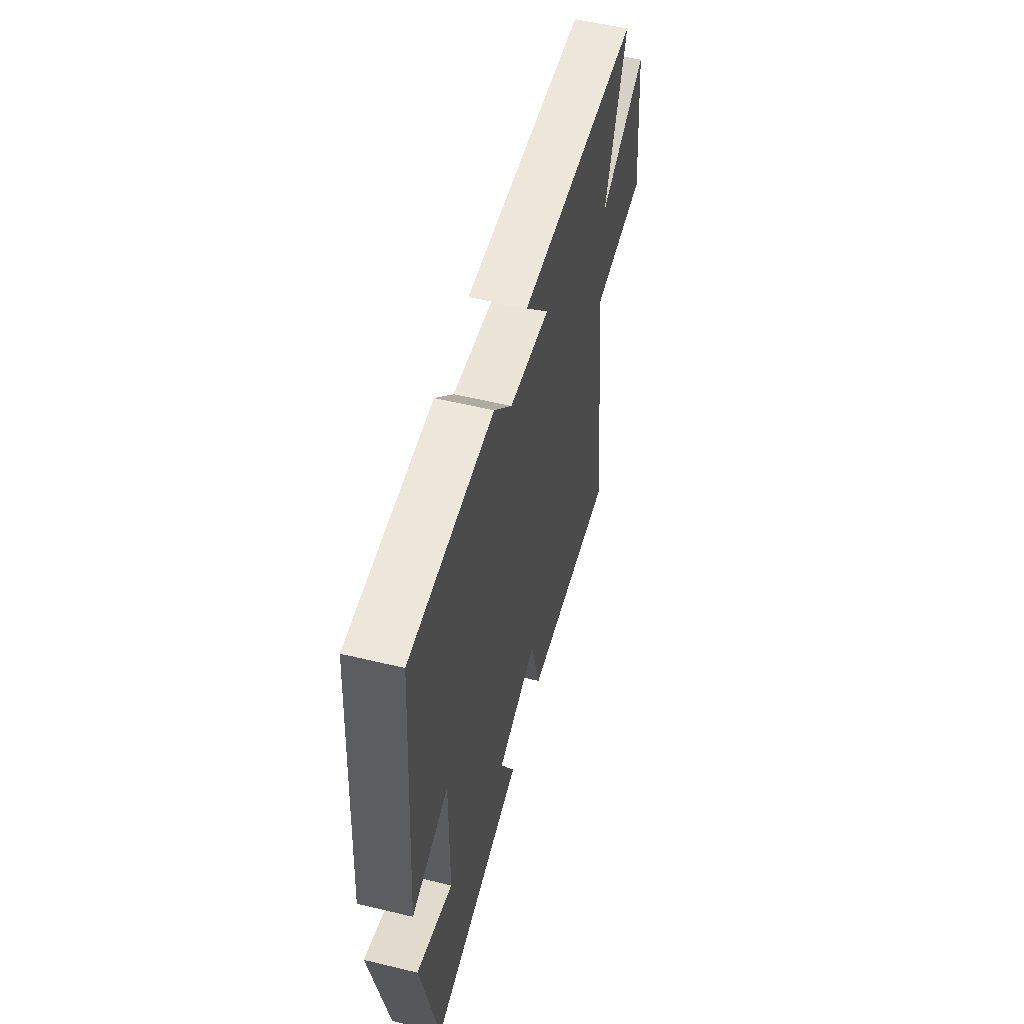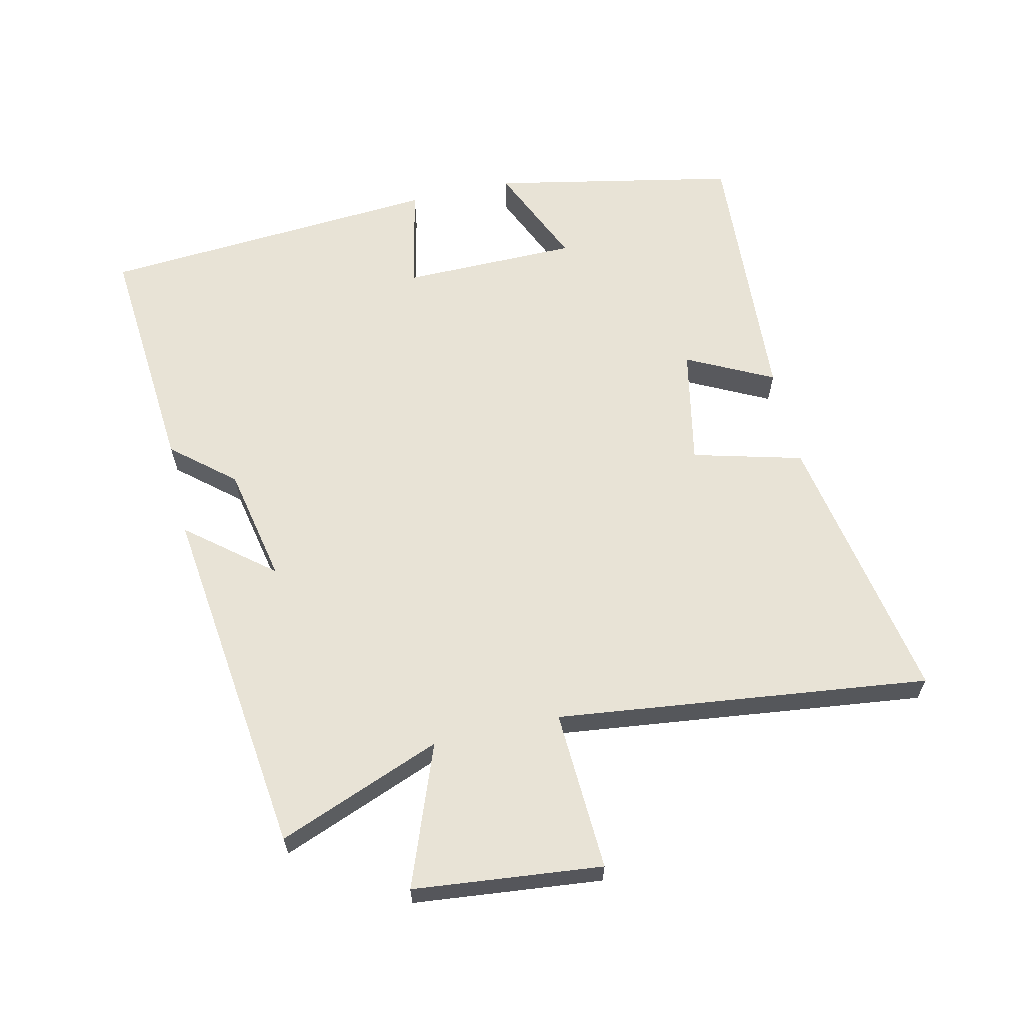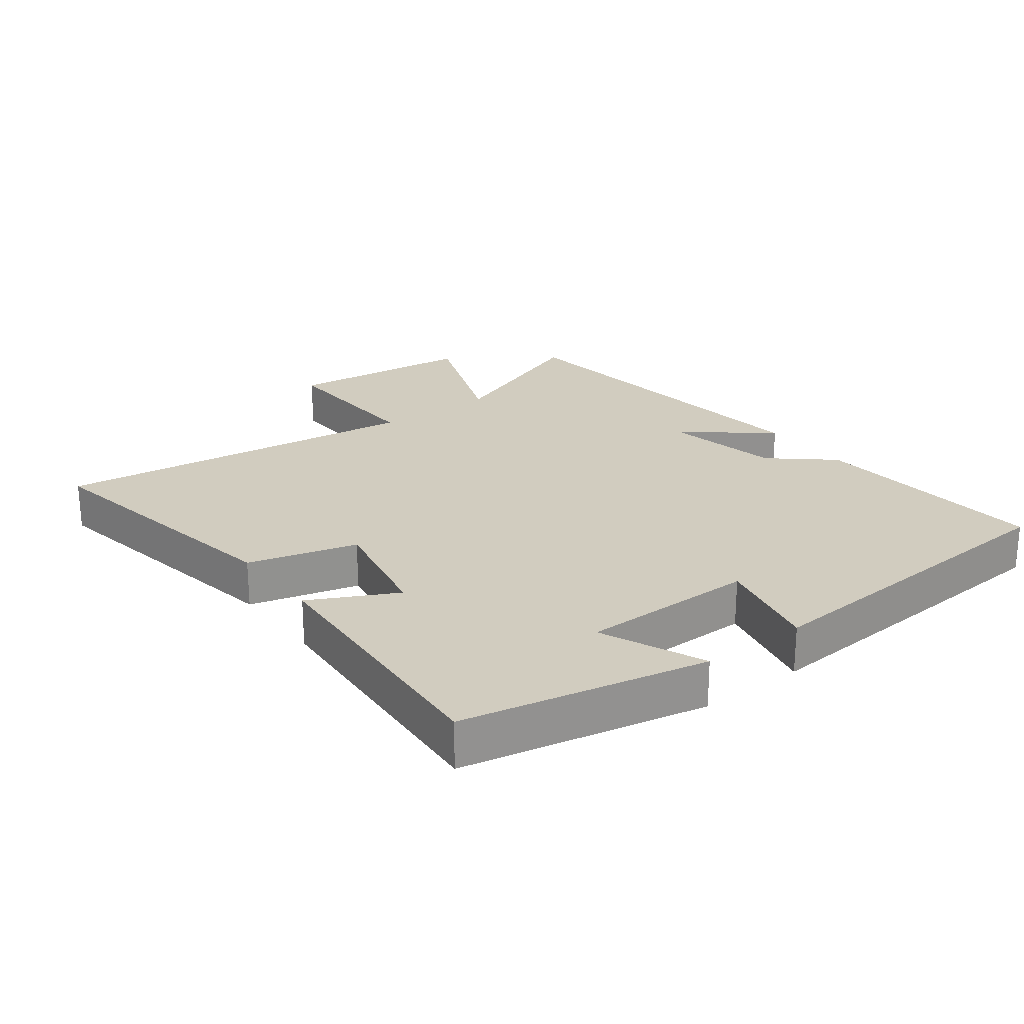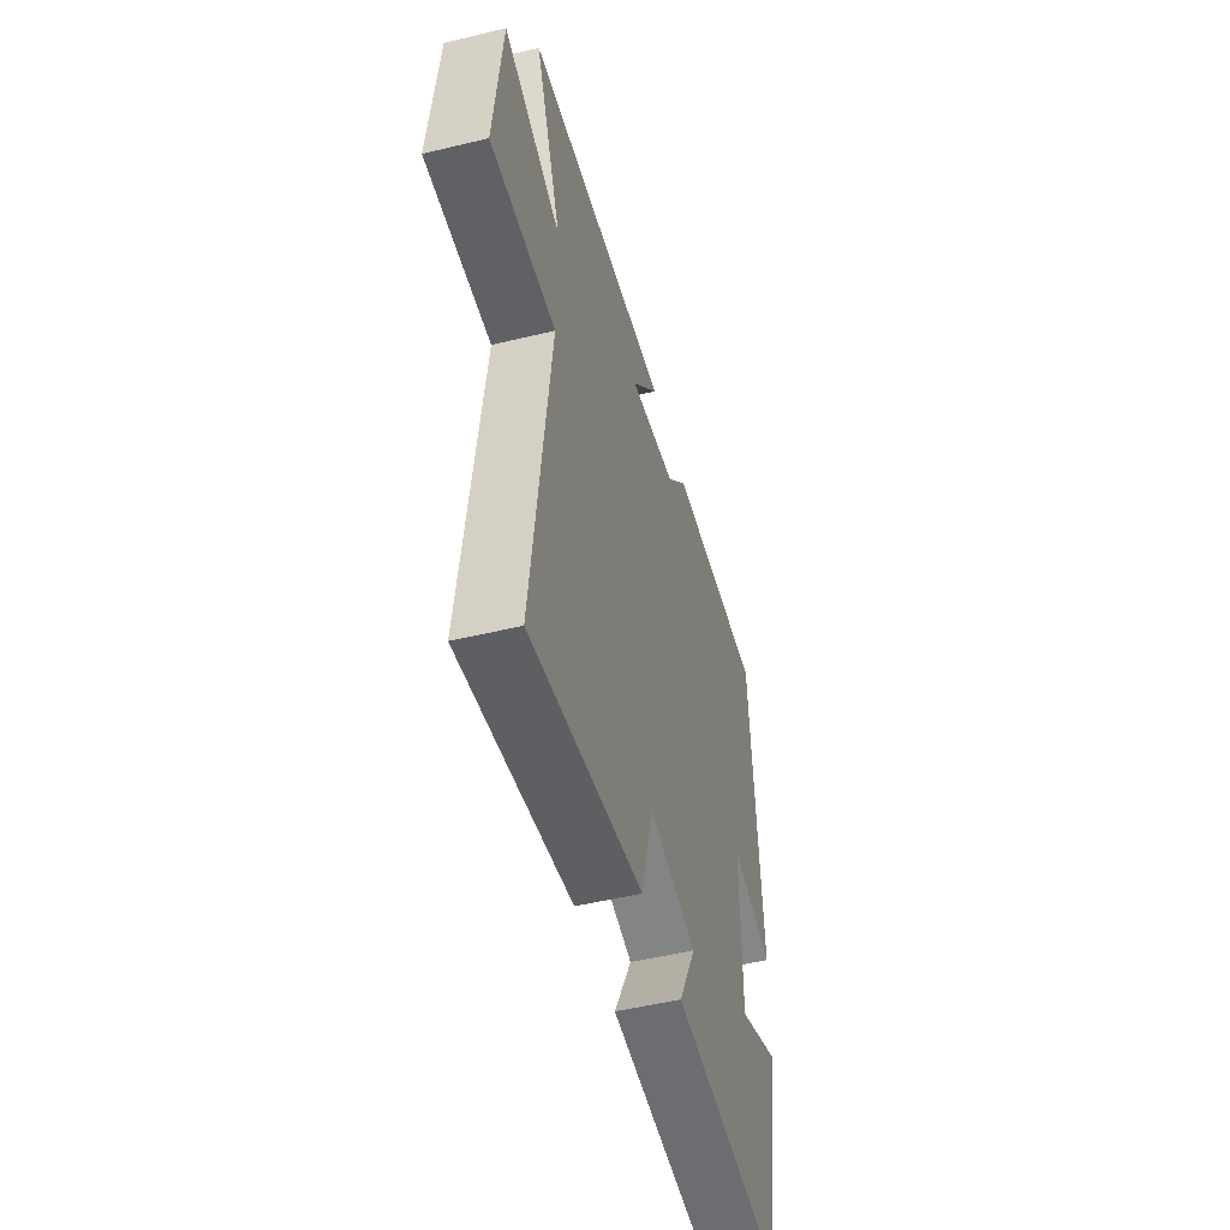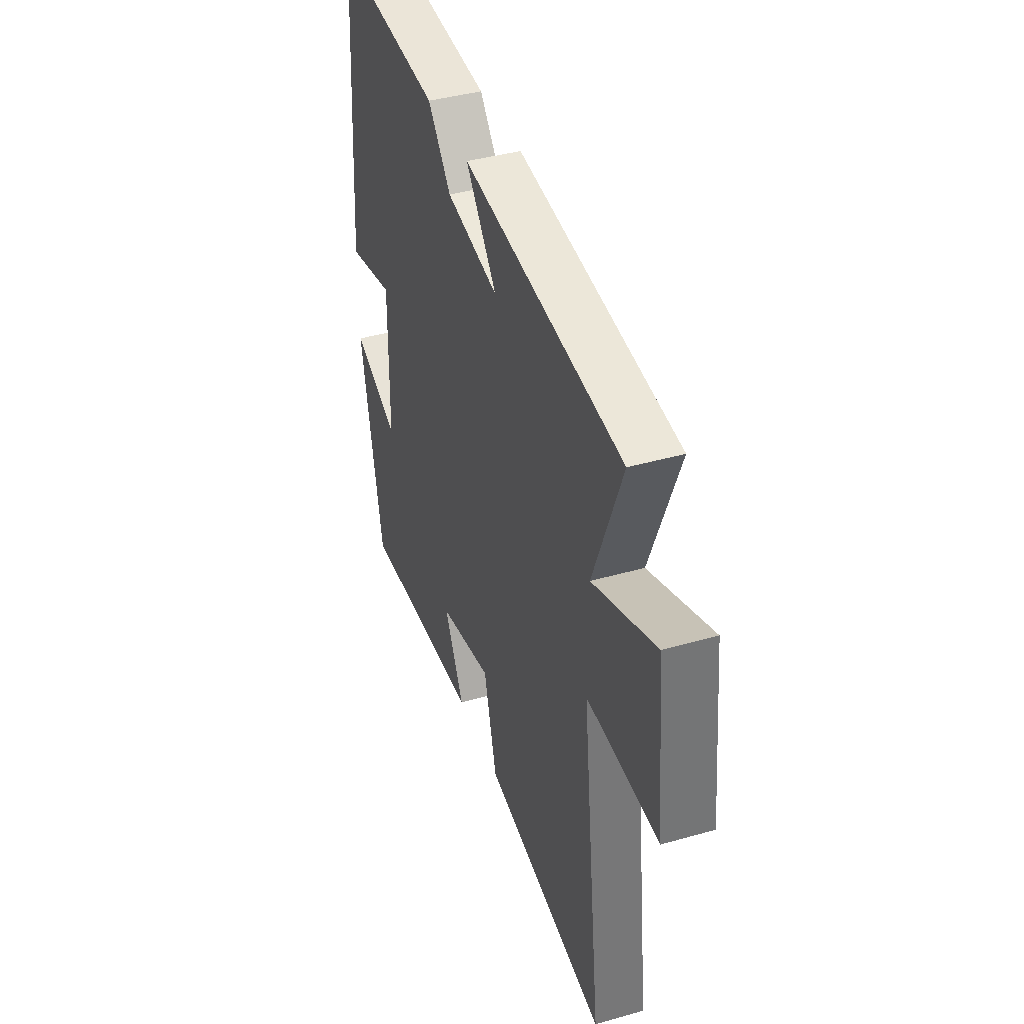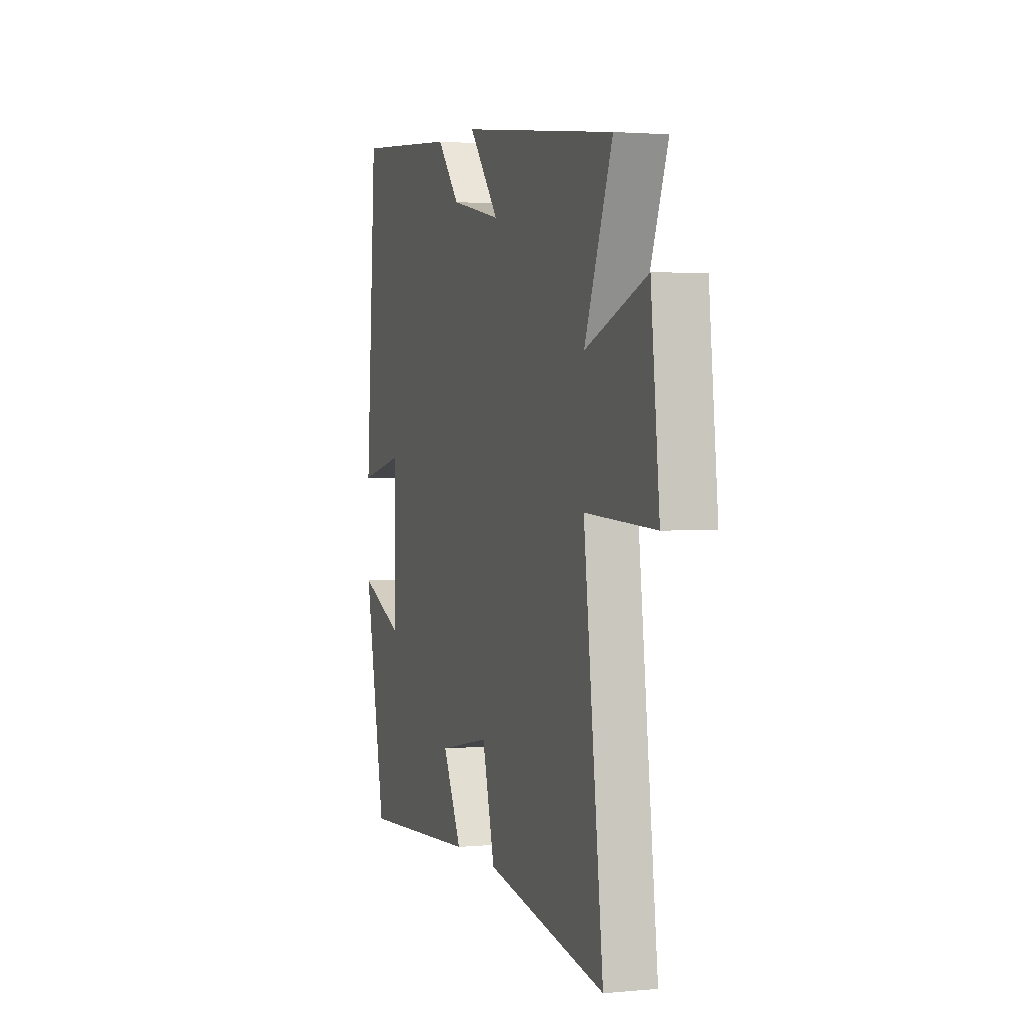
<metadata>
{"format":"obj","ext":"obj","renderer":"f3d","projection":"perspective","resolution":1024,"background":"white","views":[{"elev":55.4,"azim":-75.8,"up":"+Z"},{"elev":62.5,"azim":77.1,"up":"+Y"},{"elev":24.0,"azim":-126.9,"up":"+Y"},{"elev":-50.7,"azim":104.8,"up":"+Z"},{"elev":40.5,"azim":70.7,"up":"+Z"},{"elev":2.2,"azim":71.6,"up":"+Z"}]}
</metadata>
<code>
v -0.463 0.07 0.53
v -0.098 0.07 0.5
v -0.019 0.07 0.407
v 0.159 0.07 0.371
v 0.054 0.07 0.5
v 0.597 0.07 0.434
v 0.5 0.07 0.185
v 0.714 0.07 0.266
v 0.744 0.07 -0.02
v 0.5 0.07 -0.009
v 0.568 0.07 -0.575
v 0.148 0.07 -0.5
v 0.104 0.07 -0.333
v -0.076 0.07 -0.369
v -0.01 0.07 -0.5
v -0.425 0.07 -0.526
v -0.5 0.07 -0.154
v -0.342 0.07 -0.223
v -0.34 0.07 0.045
v -0.5 0.07 0.01
v -0.463 0 0.53
v -0.098 0 0.5
v -0.019 0 0.407
v 0.159 0 0.371
v 0.054 0 0.5
v 0.597 0 0.434
v 0.5 0 0.185
v 0.714 0 0.266
v 0.744 0 -0.02
v 0.5 0 -0.009
v 0.568 0 -0.575
v 0.148 0 -0.5
v 0.104 0 -0.333
v -0.076 0 -0.369
v -0.01 0 -0.5
v -0.425 0 -0.526
v -0.5 0 -0.154
v -0.342 0 -0.223
v -0.34 0 0.045
v -0.5 0 0.01
f 19 20 1 2
f 18 19 2 3
f 15 16 17 18
f 14 15 18
f 13 14 18 3
f 10 11 12 13
f 10 13 3 4
f 7 8 9 10
f 7 10 4 5
f 5 6 7
f 22 21 40 39
f 23 22 39 38
f 38 37 36 35
f 38 35 34
f 23 38 34 33
f 33 32 31 30
f 24 23 33 30
f 30 29 28 27
f 25 24 30 27
f 27 26 25
f 1 21 22 2
f 2 22 23 3
f 3 23 24 4
f 4 24 25 5
f 5 25 26 6
f 6 26 27 7
f 7 27 28 8
f 8 28 29 9
f 9 29 30 10
f 10 30 31 11
f 11 31 32 12
f 12 32 33 13
f 13 33 34 14
f 14 34 35 15
f 15 35 36 16
f 16 36 37 17
f 17 37 38 18
f 18 38 39 19
f 19 39 40 20
f 20 40 21 1

</code>
